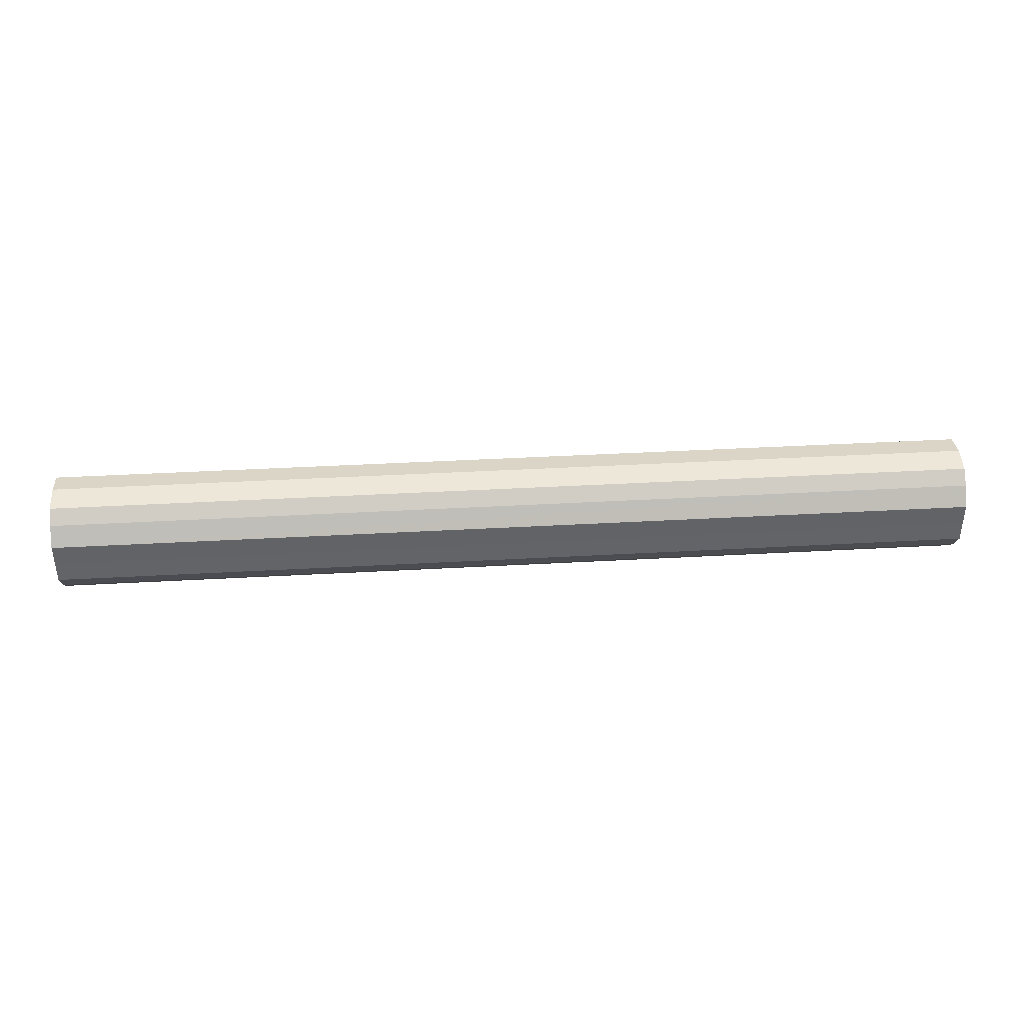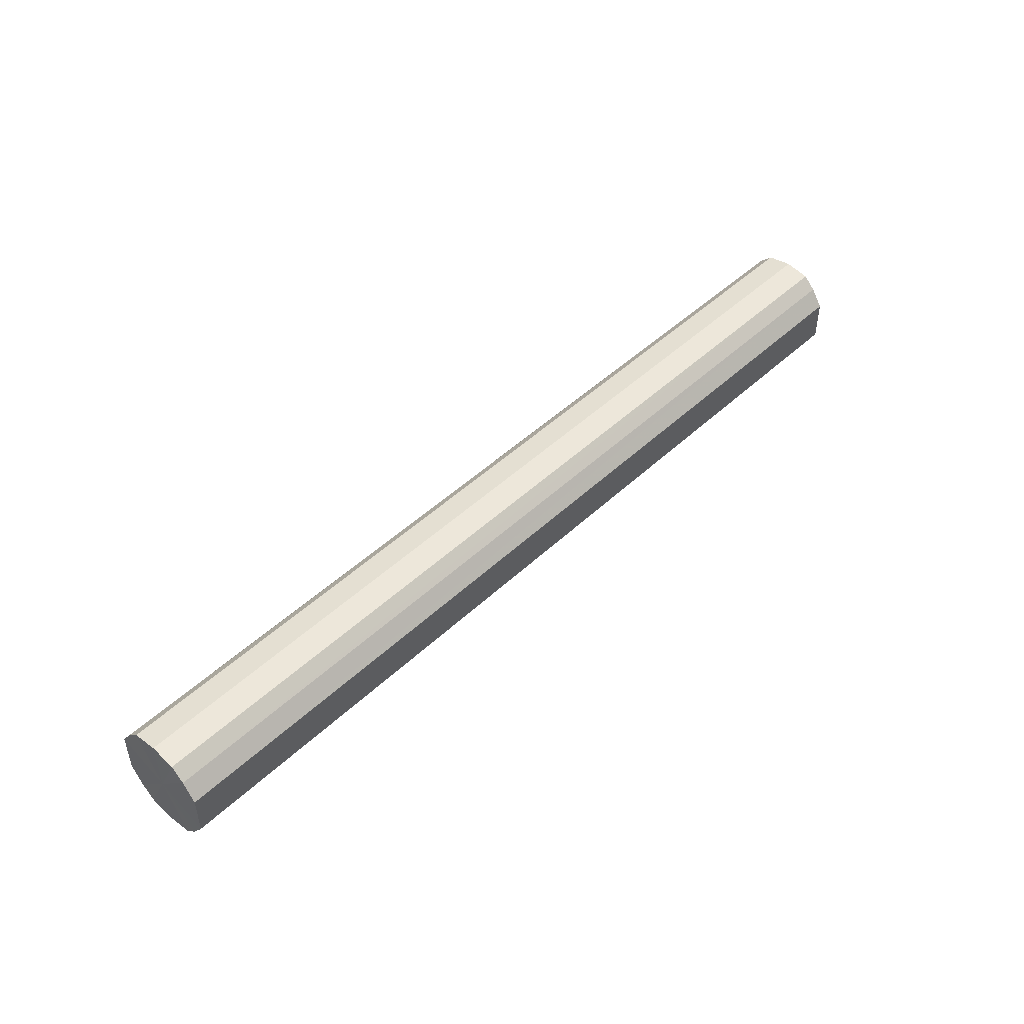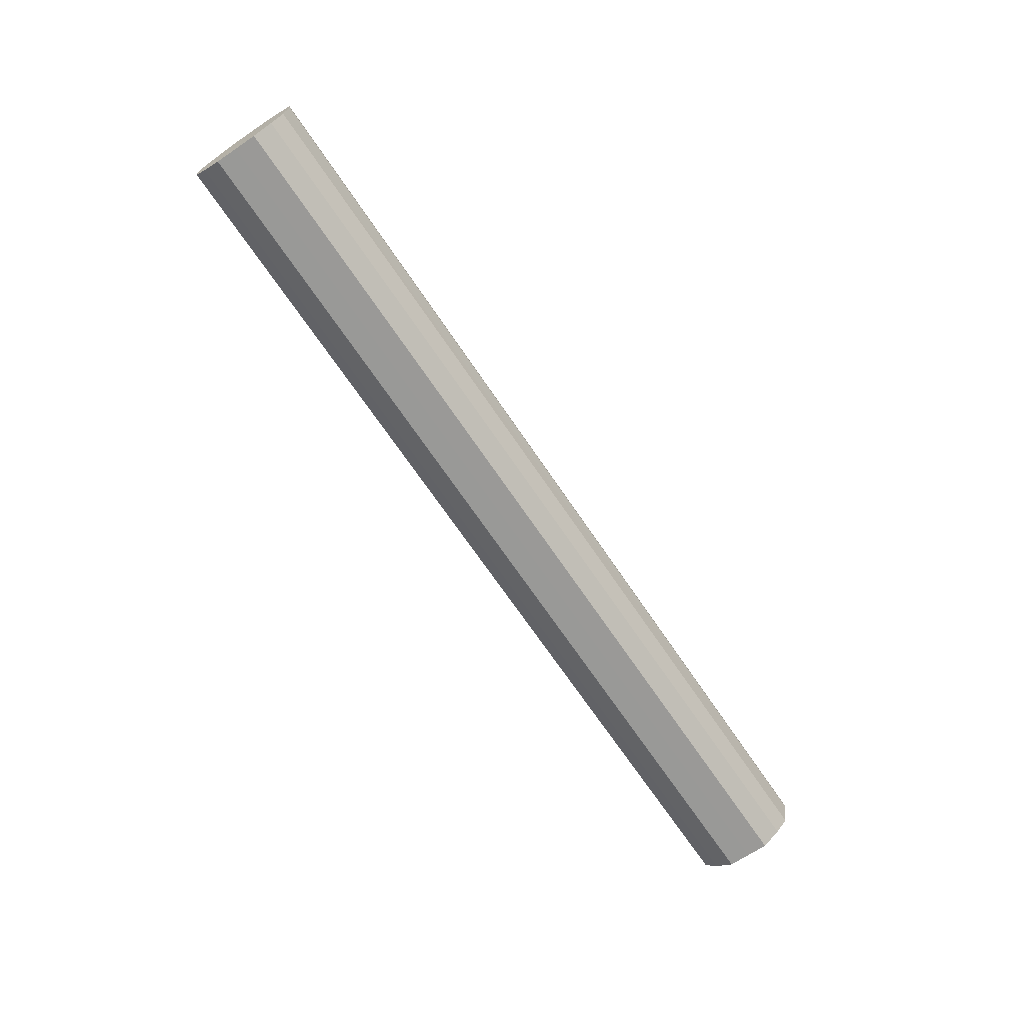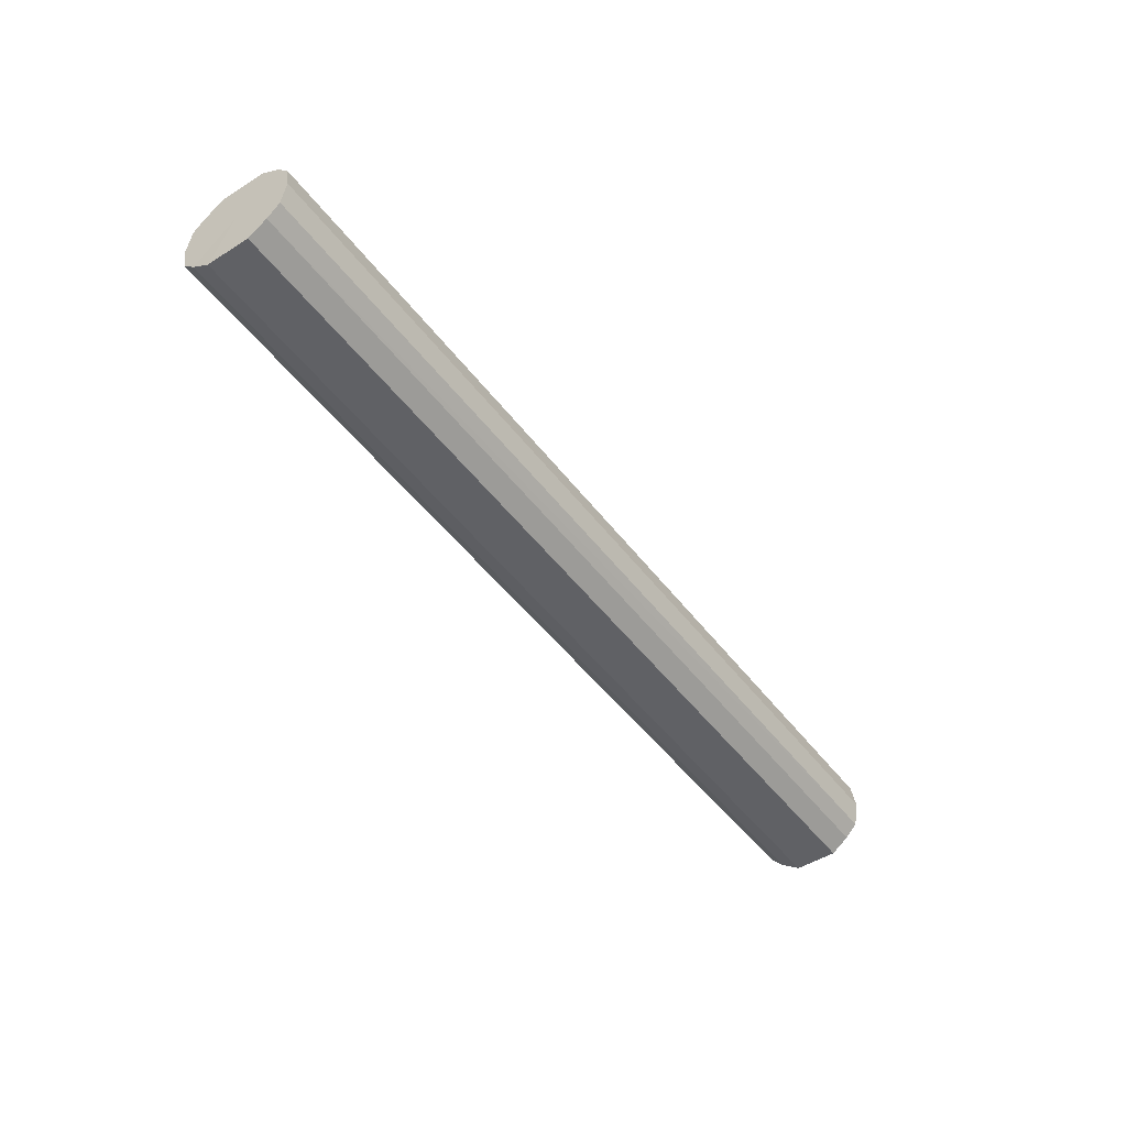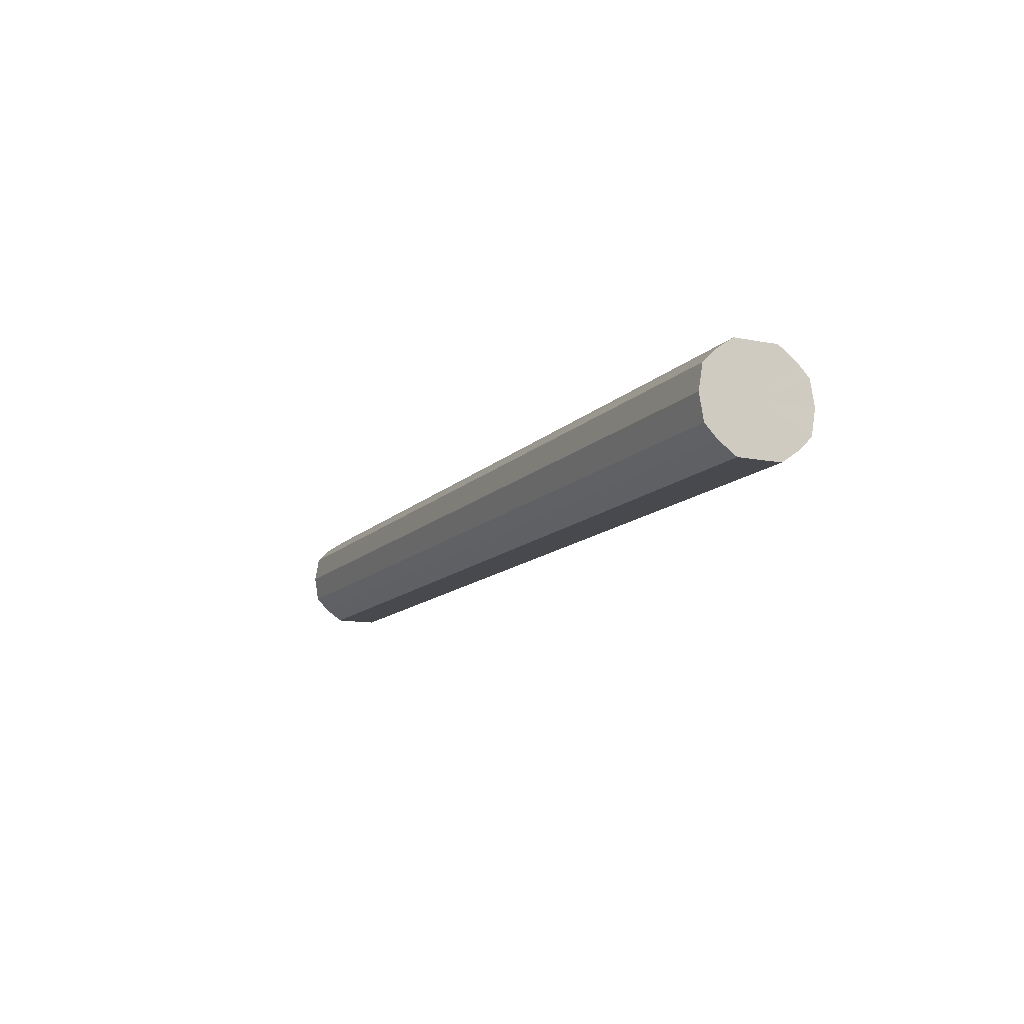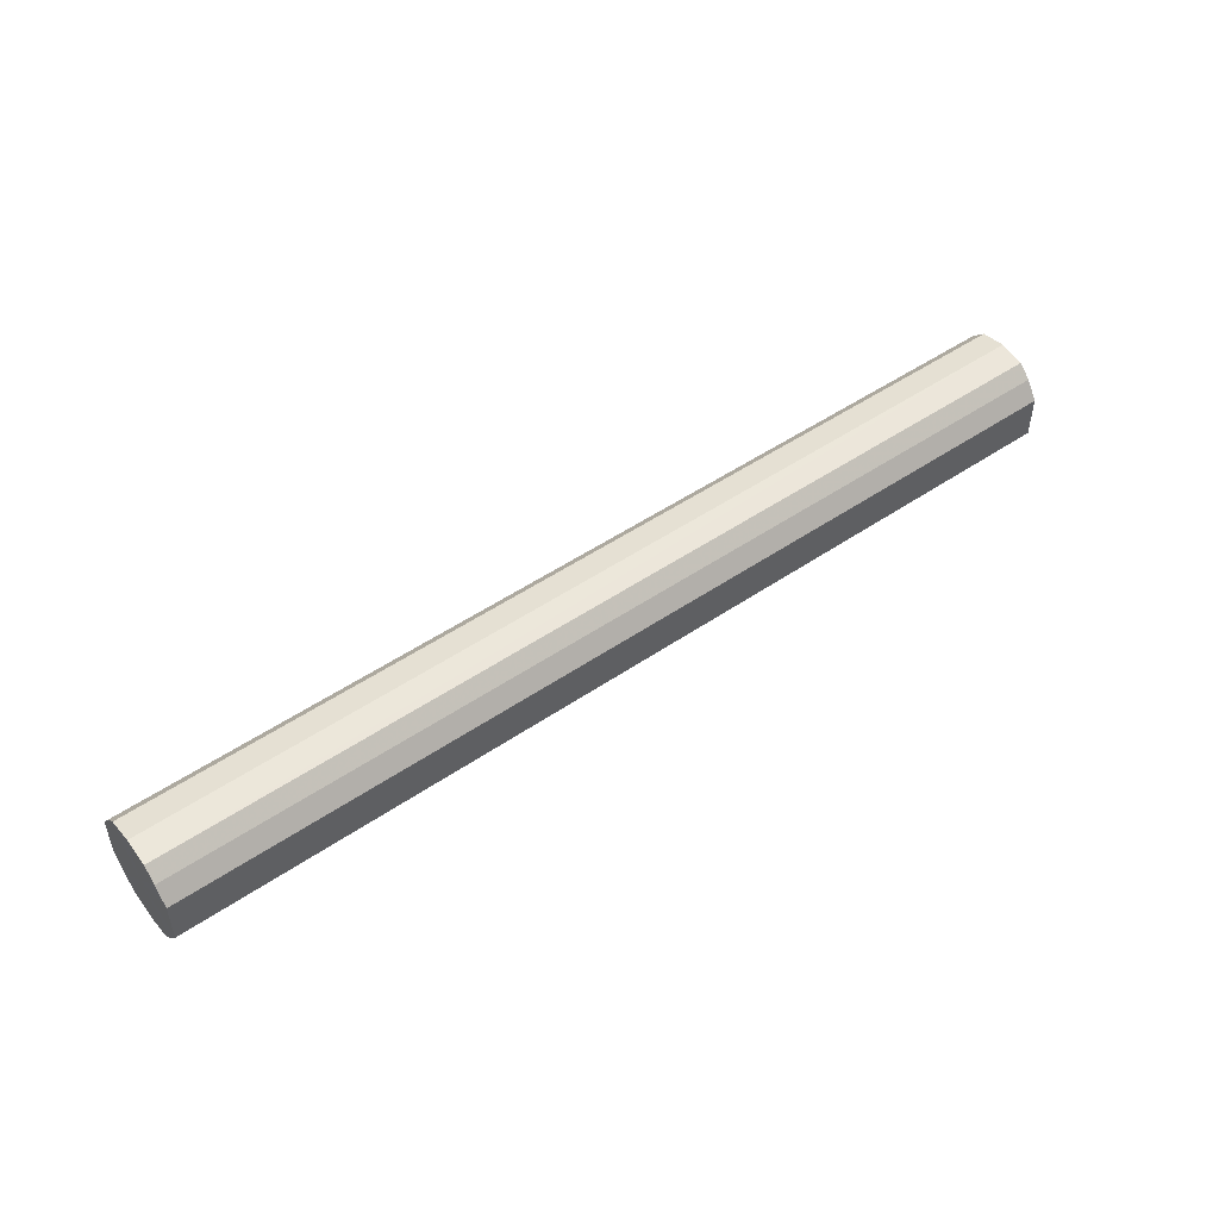
<metadata>
{"format":"obj","ext":"obj","renderer":"f3d","projection":"perspective","resolution":1024,"background":"white","views":[{"elev":39.4,"azim":176.0,"up":"+Z"},{"elev":47.1,"azim":133.3,"up":"+Z"},{"elev":-68.9,"azim":124.0,"up":"+Y"},{"elev":-48.2,"azim":-54.7,"up":"+Y"},{"elev":-12.5,"azim":64.6,"up":"+Y"},{"elev":49.8,"azim":143.0,"up":"+Z"}]}
</metadata>
<code>
o 19794
v 2165 1873 21.07
v 2165 1873 21.06
v 2165 1873 21.07
v 2165 1873 21.04
v 2165 1873 21.06
v 2165 1873 21.09
v 2165 1873 21.09
v 2165 1873 21.03
v 2165 1873 21.04
v 2165 1873 21.1
v 2165 1873 21.1
v 2165 1873 21.03
v 2165 1873 21.03
v 2165 1873 21.11
v 2165 1873 21.11
v 2165 1873 21.03
v 2165 1873 21.03
v 2165 1873 21.12
v 2165 1873 21.12
v 2165 1873 21.04
v 2165 1873 21.03
v 2165 1873 21.11
v 2165 1873 21.11
v 2165 1873 21.06
v 2165 1873 21.04
v 2165 1873 21.1
v 2165 1873 21.1
v 2165 1873 21.07
v 2165 1873 21.06
v 2165 1873 21.09
v 2165 1873 21.09
v 2165 1873 21.07
v 2165 1873 21.07
v 2165 1873 21.06
v 2165 1873 21.06
v 2165 1873 21.04
v 2165 1873 21.04
v 2165 1873 21.09
v 2165 1873 21.07
v 2165 1873 21.1
v 2165 1873 21.09
v 2165 1873 21.03
v 2165 1873 21.03
v 2165 1873 21.11
v 2165 1873 21.1
v 2165 1873 21.12
v 2165 1873 21.11
v 2165 1873 21.03
v 2165 1873 21.03
v 2165 1873 21.11
v 2165 1873 21.12
v 2165 1873 21.1
v 2165 1873 21.11
v 2165 1873 21.03
v 2165 1873 21.03
v 2165 1873 21.09
v 2165 1873 21.1
v 2165 1873 21.07
v 2165 1873 21.09
v 2165 1873 21.04
v 2165 1873 21.04
v 2165 1873 21.06
v 2165 1873 21.07
v 2165 1873 21.06
v 2165 1873 21.07
v 2165 1873 21.06
v 2165 1873 21.07
v 2165 1873 21.04
v 2165 1873 21.09
v 2165 1873 21.03
v 2165 1873 21.1
v 2165 1873 21.03
v 2165 1873 21.11
v 2165 1873 21.03
v 2165 1873 21.12
v 2165 1873 21.04
v 2165 1873 21.11
v 2165 1873 21.06
v 2165 1873 21.1
v 2165 1873 21.07
v 2165 1873 21.09
v 2165 1873 21.07
v 2165 1873 21.07
v 2165 1873 21.06
v 2165 1873 21.09
v 2165 1873 21.04
v 2165 1873 21.1
v 2165 1873 21.03
v 2165 1873 21.11
v 2165 1873 21.03
v 2165 1873 21.12
v 2165 1873 21.03
v 2165 1873 21.11
v 2165 1873 21.04
v 2165 1873 21.1
v 2165 1873 21.06
v 2165 1873 21.09
v 2165 1873 21.07
f 1 2 3
f 2 4 5
f 6 1 7
f 4 8 9
f 10 6 11
f 8 12 13
f 14 10 15
f 12 16 17
f 18 14 19
f 16 20 21
f 22 18 23
f 20 24 25
f 26 22 27
f 24 28 29
f 30 26 31
f 28 30 32
f 33 34 35
f 35 36 37
f 38 39 33
f 40 41 38
f 37 42 43
f 44 45 40
f 46 47 44
f 43 48 49
f 50 51 46
f 52 53 50
f 49 54 55
f 56 57 52
f 58 59 56
f 55 60 61
f 62 63 58
f 61 64 62
f 65 66 67
f 65 68 66
f 65 67 69
f 65 70 68
f 65 69 71
f 65 72 70
f 65 71 73
f 65 74 72
f 65 73 75
f 65 76 74
f 65 75 77
f 65 78 76
f 65 77 79
f 65 80 78
f 65 79 81
f 65 81 80
f 82 83 84
f 82 85 83
f 82 84 86
f 82 87 85
f 82 86 88
f 82 89 87
f 82 88 90
f 82 91 89
f 82 90 92
f 82 93 91
f 82 92 94
f 82 95 93
f 82 94 96
f 82 97 95
f 82 96 98
f 82 98 97

</code>
